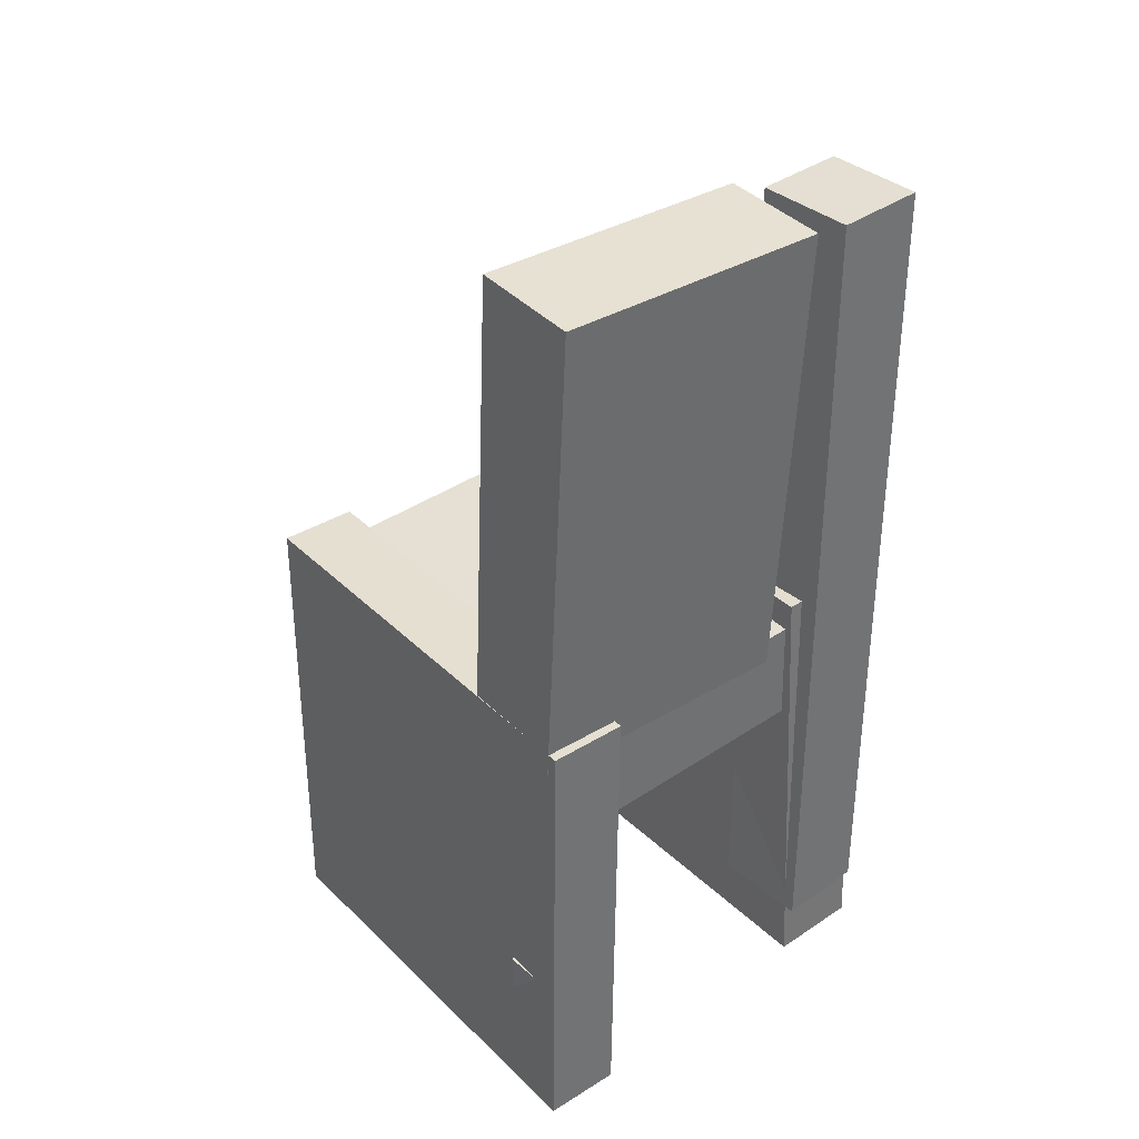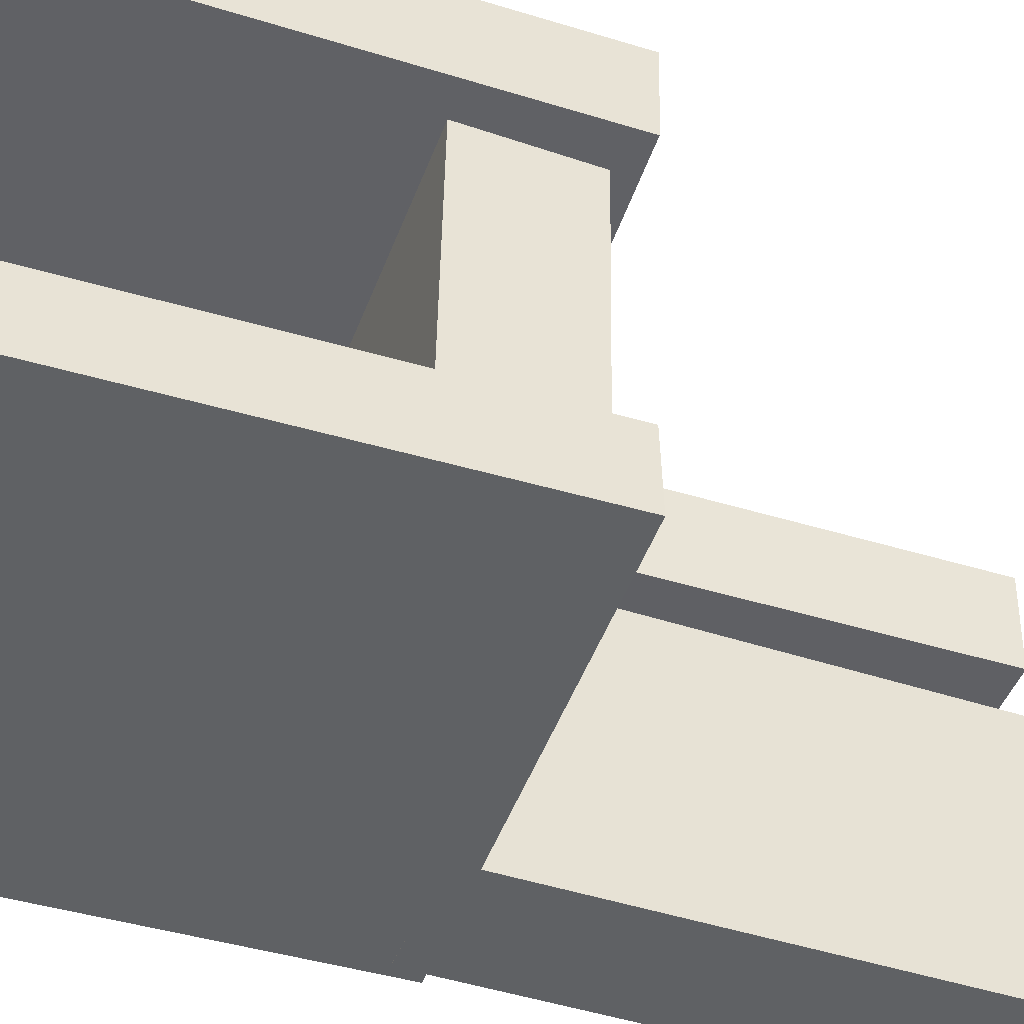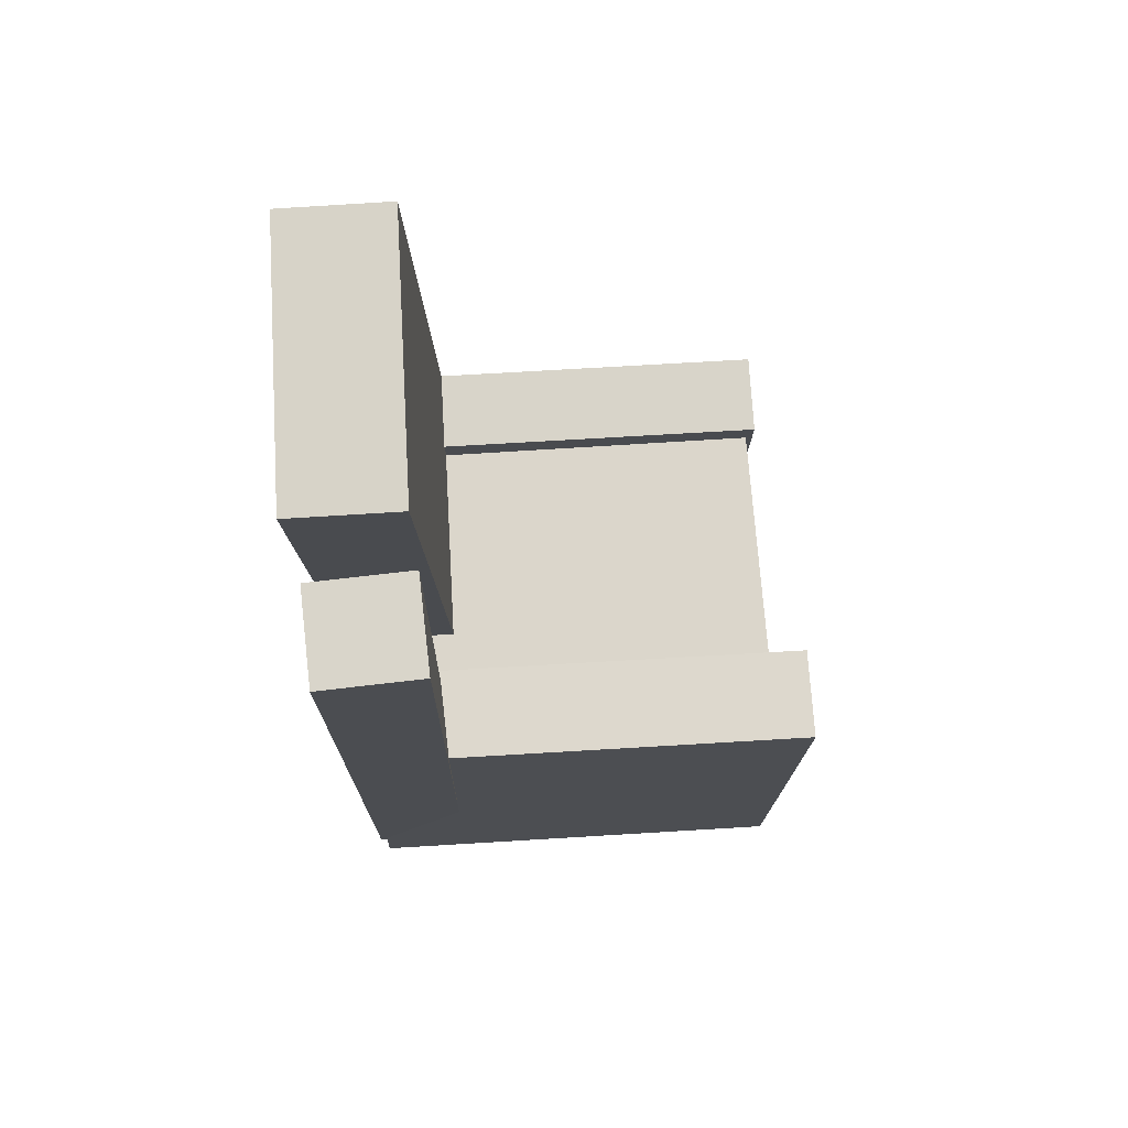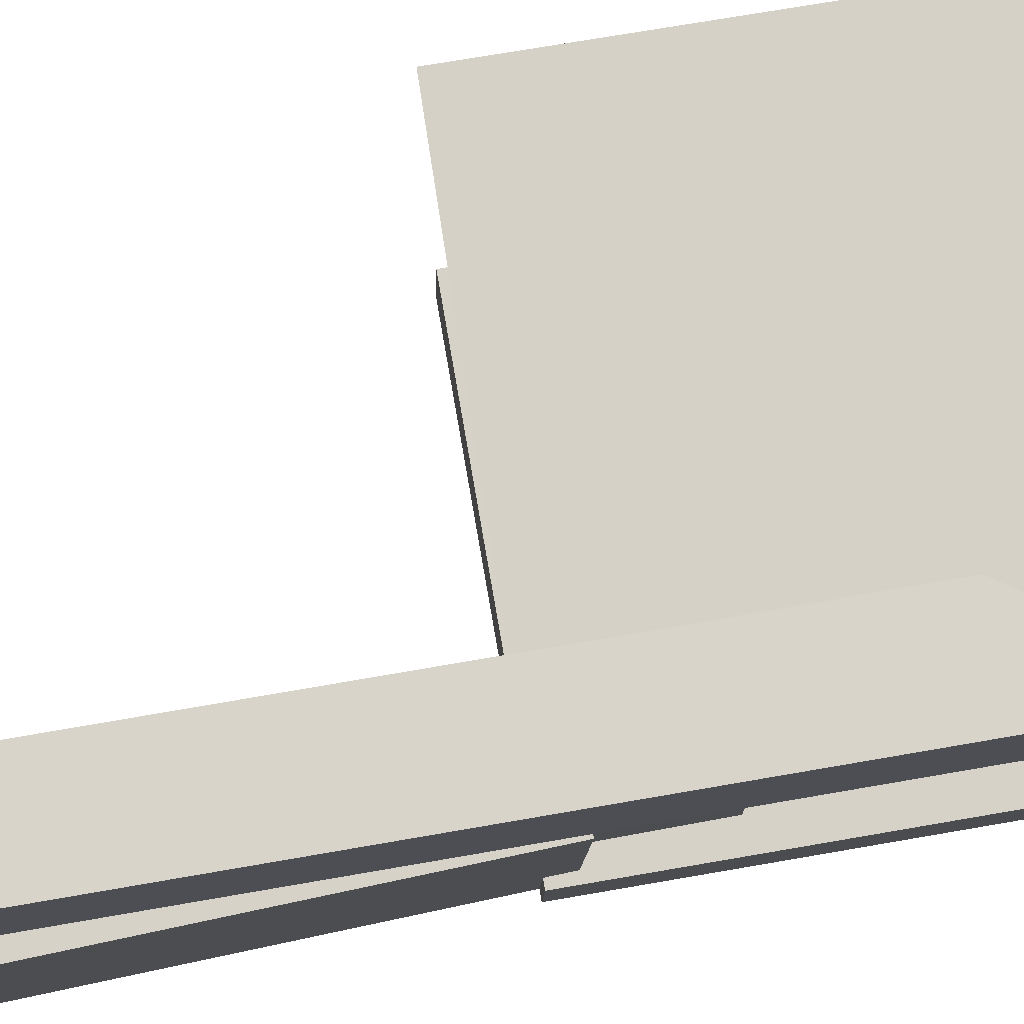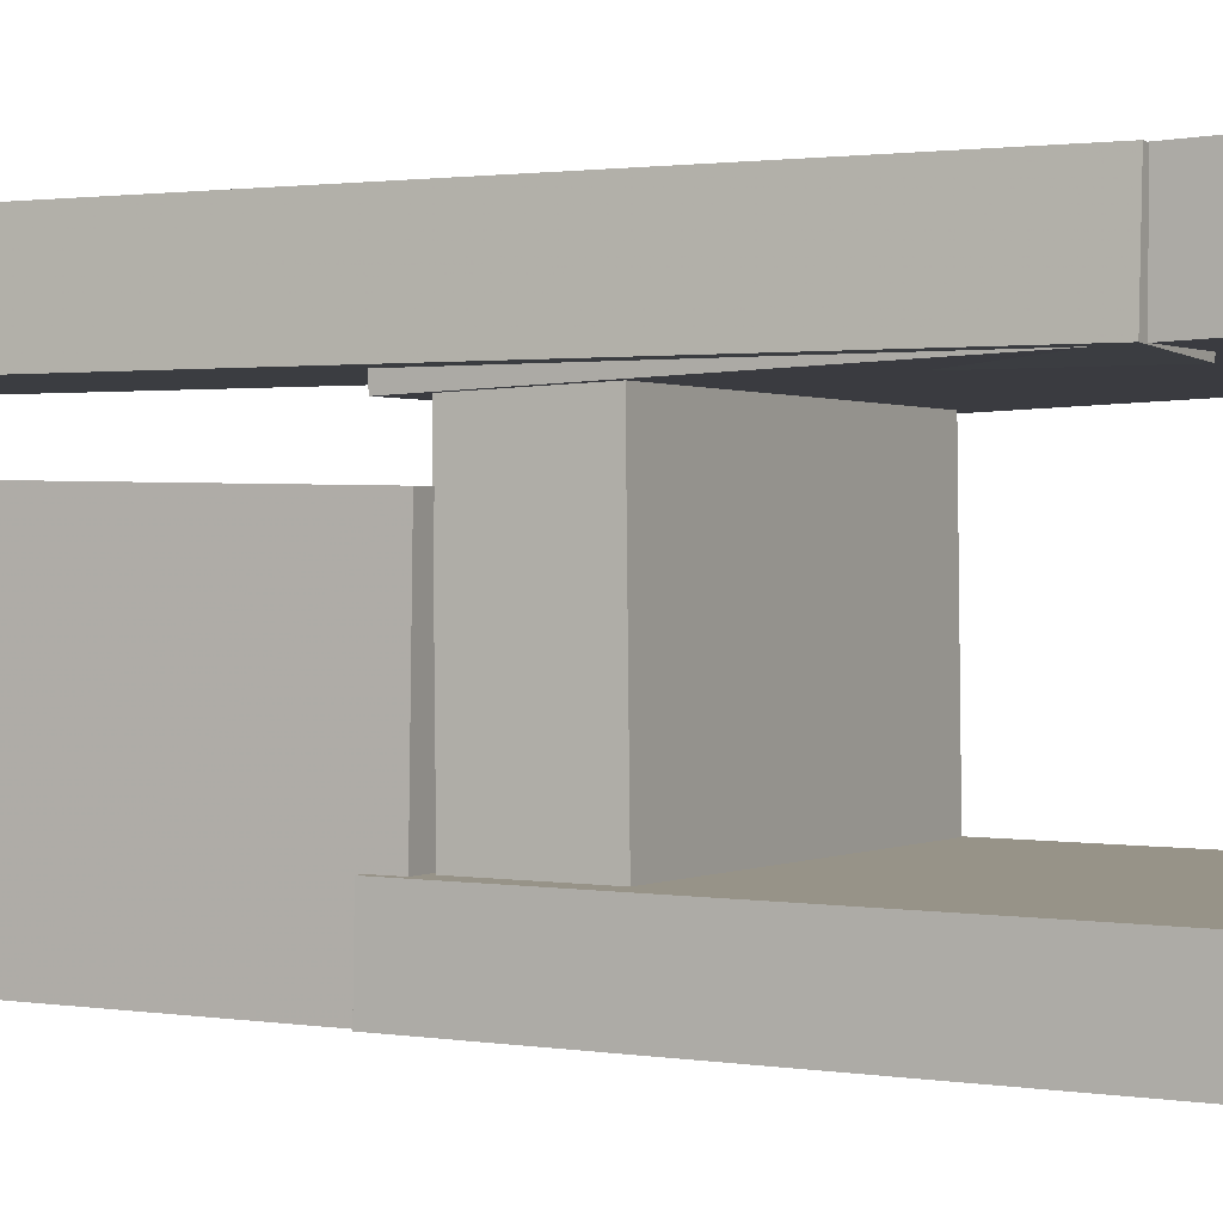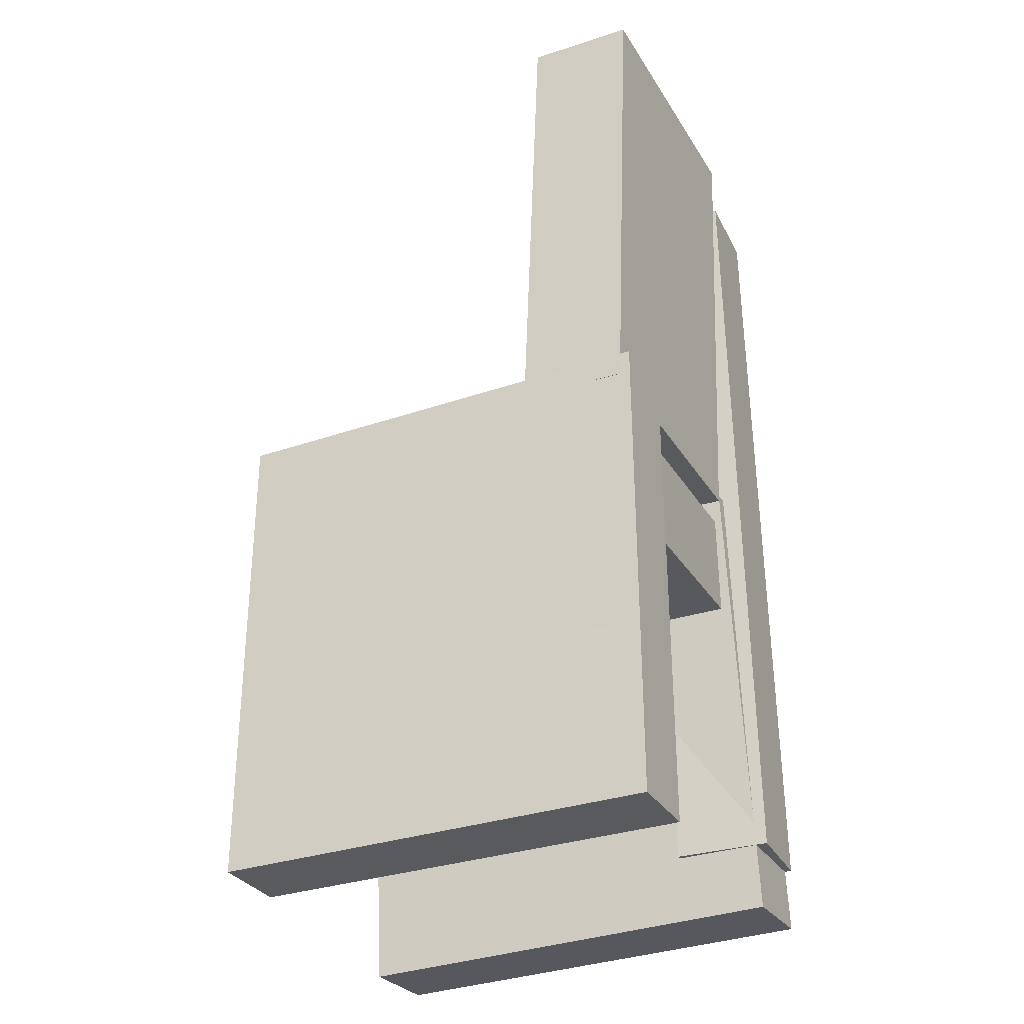
<metadata>
{"format":"obj","ext":"obj","renderer":"f3d","projection":"perspective","resolution":1024,"background":"white","views":[{"elev":37.7,"azim":-129.5,"up":"+Y"},{"elev":-46.6,"azim":70.0,"up":"+Z"},{"elev":74.5,"azim":-4.0,"up":"+Y"},{"elev":77.6,"azim":-100.5,"up":"+Z"},{"elev":0.2,"azim":-61.9,"up":"+Z"},{"elev":-30.1,"azim":-154.3,"up":"+Y"}]}
</metadata>
<code>
v -0.1935 -0.4076 0.1126
v -0.1939 -0.405 0.1916
v -0.1805 0.01648 0.09874
v -0.1808 0.01908 0.1777
v 0.2002 -0.4197 0.1149
v 0.1998 -0.4171 0.1939
v 0.2132 0.00444 0.101
v 0.2129 0.007039 0.18
f 1.0 7.0 5.0
f 1.0 3.0 7.0
f 1.0 4.0 3.0
f 1.0 2.0 4.0
f 3.0 8.0 7.0
f 3.0 4.0 8.0
f 5.0 7.0 8.0
f 5.0 8.0 6.0
f 1.0 5.0 6.0
f 1.0 6.0 2.0
f 2.0 6.0 8.0
f 2.0 8.0 4.0
v -0.1727 -0.3734 -0.1786
v -0.1703 -0.3719 -0.142
v -0.1757 -0.257 -0.1832
v -0.1733 -0.2554 -0.1467
v -0.1428 -0.3728 -0.1805
v -0.1405 -0.3712 -0.144
v -0.1458 -0.2563 -0.1851
v -0.1434 -0.2548 -0.1486
f 9.0 15.0 13.0
f 9.0 11.0 15.0
f 9.0 12.0 11.0
f 9.0 10.0 12.0
f 11.0 16.0 15.0
f 11.0 12.0 16.0
f 13.0 15.0 16.0
f 13.0 16.0 14.0
f 9.0 13.0 14.0
f 9.0 14.0 10.0
f 10.0 14.0 16.0
f 10.0 16.0 12.0
v -0.1939 -0.01425 0.05878
v -0.0995 -0.01162 0.06041
v -0.2055 0.3997 0.06869
v -0.1112 0.4023 0.07032
v -0.1899 -0.008451 -0.1786
v -0.09556 -0.005829 -0.177
v -0.2016 0.4054 -0.1687
v -0.1072 0.4081 -0.1671
f 17.0 23.0 21.0
f 17.0 19.0 23.0
f 17.0 20.0 19.0
f 17.0 18.0 20.0
f 19.0 24.0 23.0
f 19.0 20.0 24.0
f 21.0 23.0 24.0
f 21.0 24.0 22.0
f 17.0 21.0 22.0
f 17.0 22.0 18.0
f 18.0 22.0 24.0
f 18.0 24.0 20.0
v -0.2038 -0.4079 -0.1863
v -0.2043 -0.4092 -0.1184
v -0.1989 0.01338 -0.1779
v -0.1994 0.01204 -0.1101
v 0.1814 -0.4124 -0.1836
v 0.1809 -0.4138 -0.1158
v 0.1863 0.008836 -0.1752
v 0.1859 0.007501 -0.1074
f 25.0 31.0 29.0
f 25.0 27.0 31.0
f 25.0 28.0 27.0
f 25.0 26.0 28.0
f 27.0 32.0 31.0
f 27.0 28.0 32.0
f 29.0 31.0 32.0
f 29.0 32.0 30.0
f 25.0 29.0 30.0
f 25.0 30.0 26.0
f 26.0 30.0 32.0
f 26.0 32.0 28.0
v -0.1171 -0.3507 0.1064
v -0.202 -0.3496 0.1105
v -0.1072 0.384 0.1089
v -0.192 0.3852 0.113
v -0.1133 -0.351 0.1858
v -0.1981 -0.3499 0.1899
v -0.1034 0.3837 0.1883
v -0.1882 0.3849 0.1924
f 33.0 39.0 37.0
f 33.0 35.0 39.0
f 33.0 36.0 35.0
f 33.0 34.0 36.0
f 35.0 40.0 39.0
f 35.0 36.0 40.0
f 37.0 39.0 40.0
f 37.0 40.0 38.0
f 33.0 37.0 38.0
f 33.0 38.0 34.0
f 34.0 38.0 40.0
f 34.0 40.0 36.0
v -0.1764 -0.01591 -0.1496
v -0.1764 -0.1115 -0.1481
v -0.1742 -0.01135 0.1541
v -0.1743 -0.107 0.1556
v 0.1794 -0.01619 -0.1521
v 0.1793 -0.1118 -0.1506
v 0.1815 -0.01162 0.1516
v 0.1815 -0.1073 0.1531
f 41.0 47.0 45.0
f 41.0 43.0 47.0
f 41.0 44.0 43.0
f 41.0 42.0 44.0
f 43.0 48.0 47.0
f 43.0 44.0 48.0
f 45.0 47.0 48.0
f 45.0 48.0 46.0
f 41.0 45.0 46.0
f 41.0 46.0 42.0
f 42.0 46.0 48.0
f 42.0 48.0 44.0

</code>
